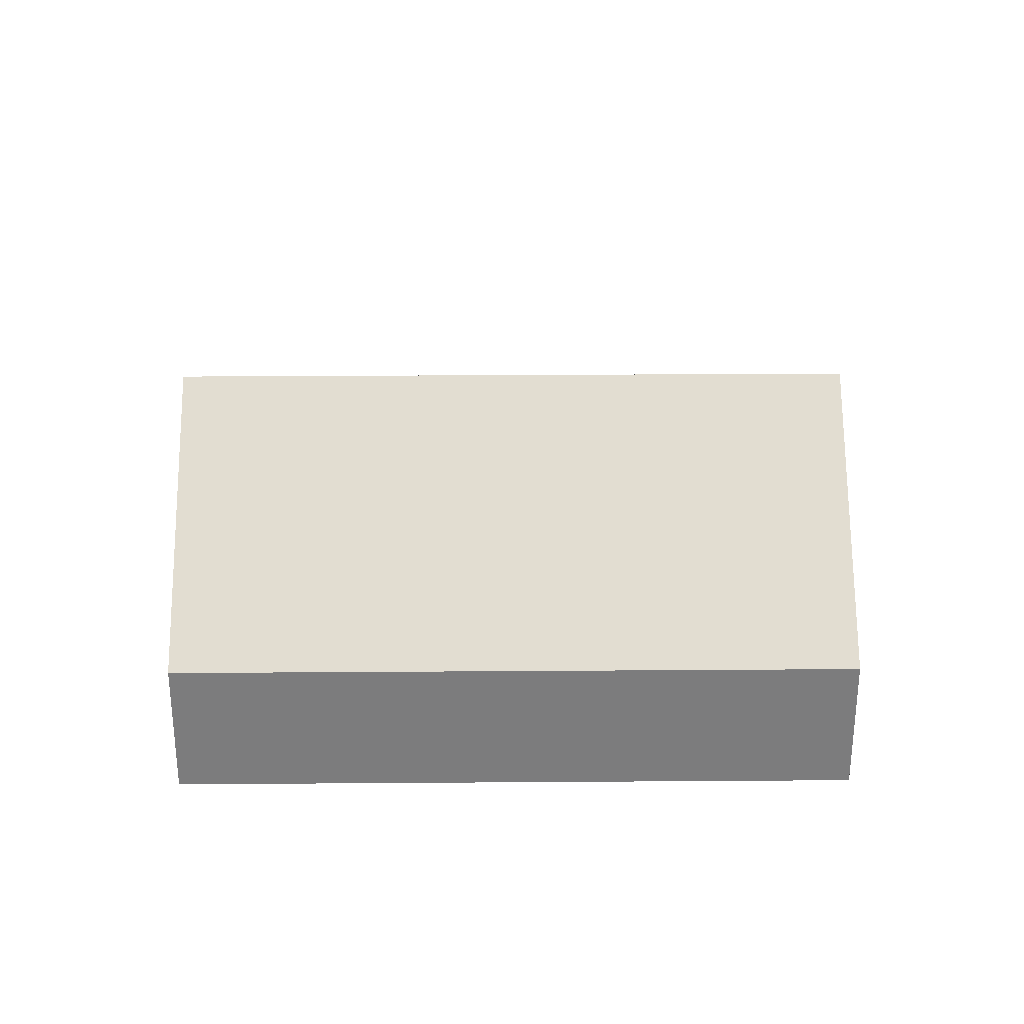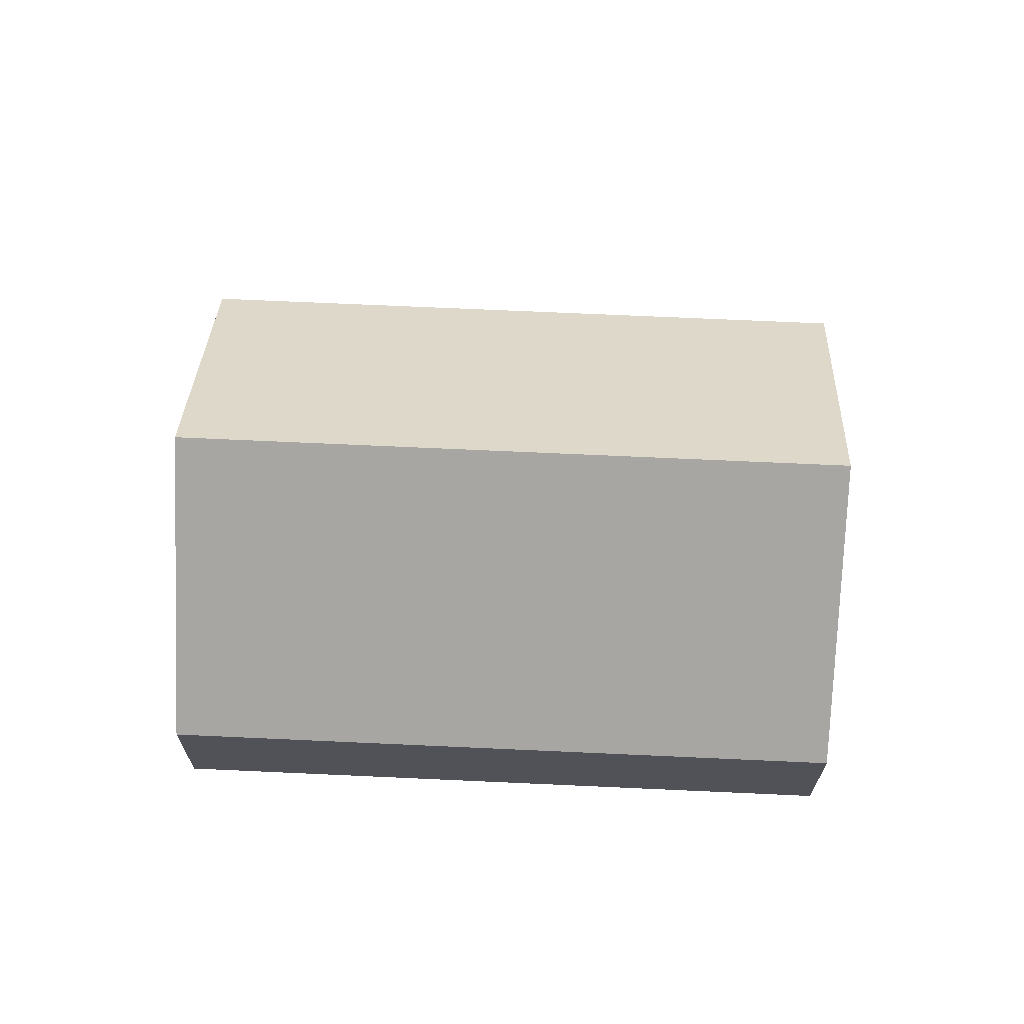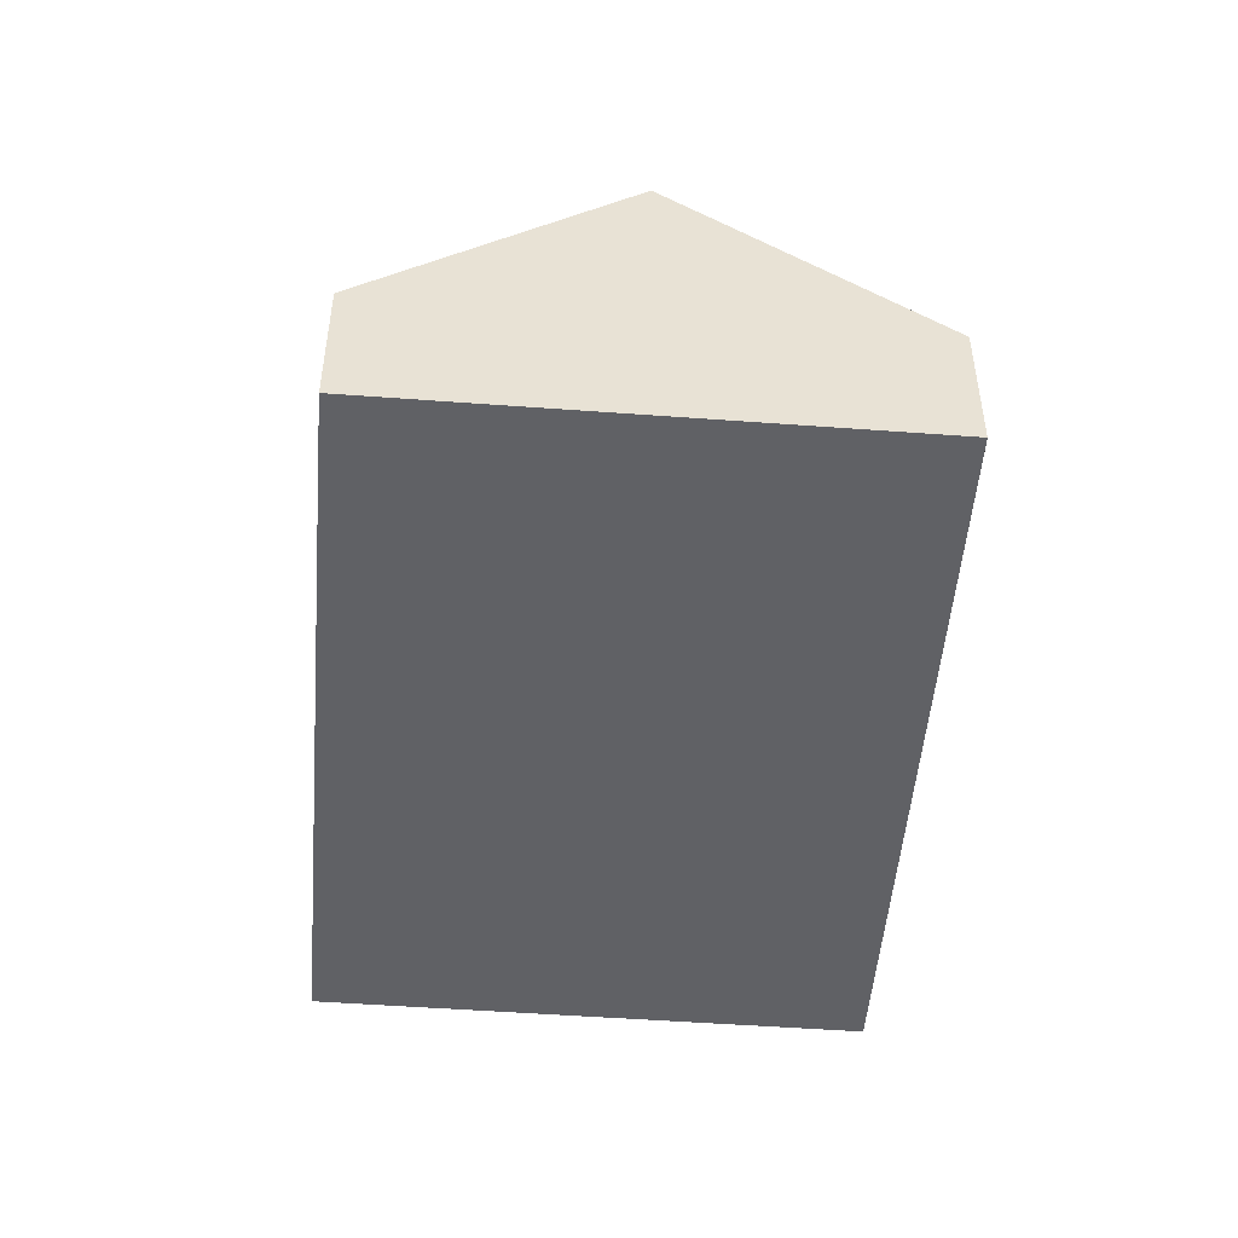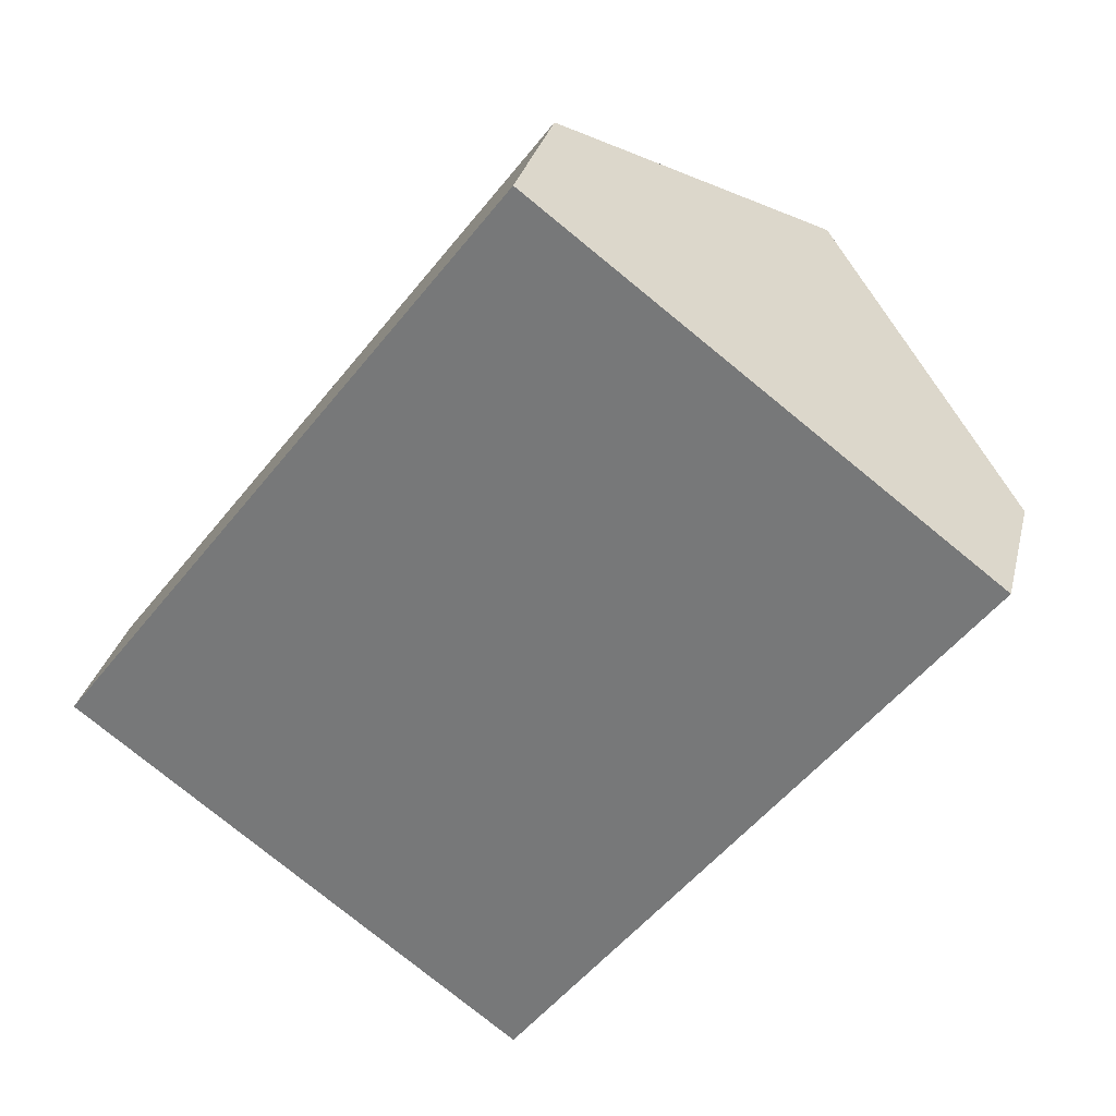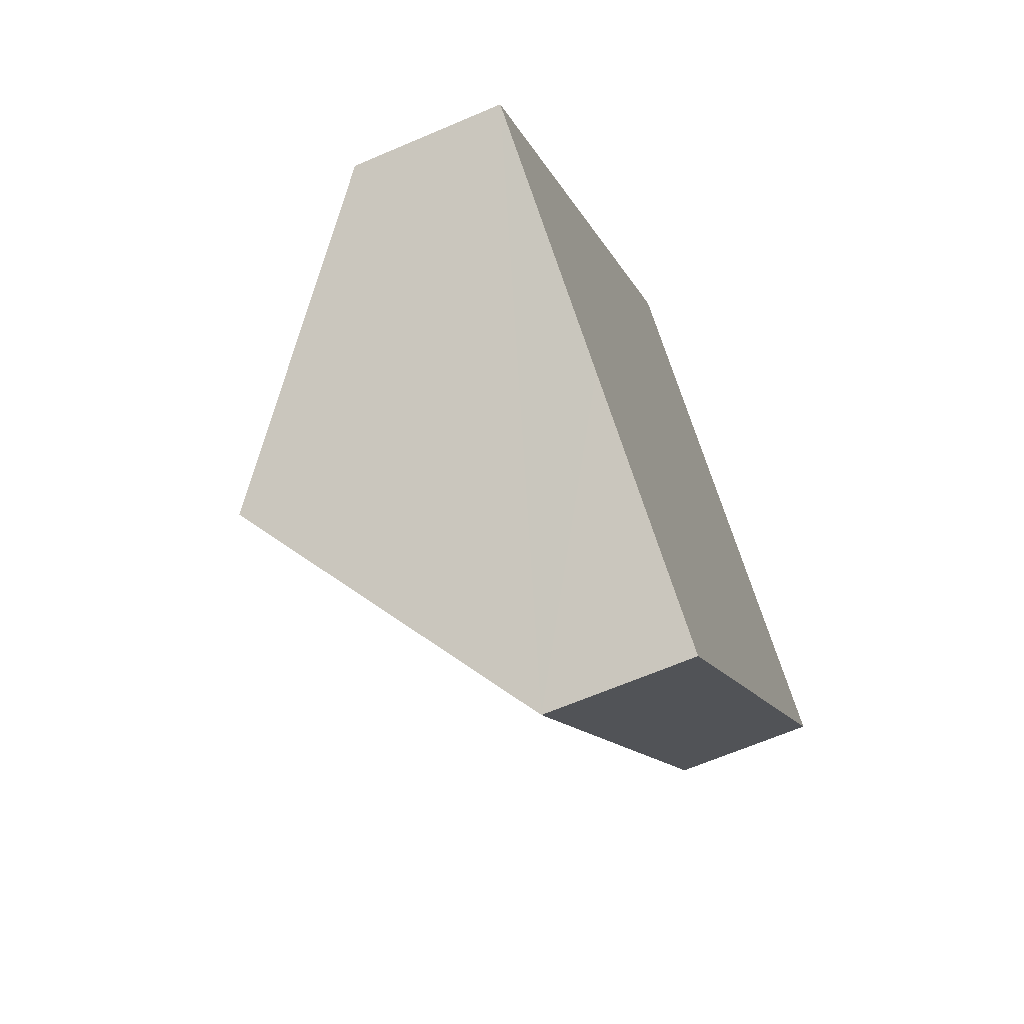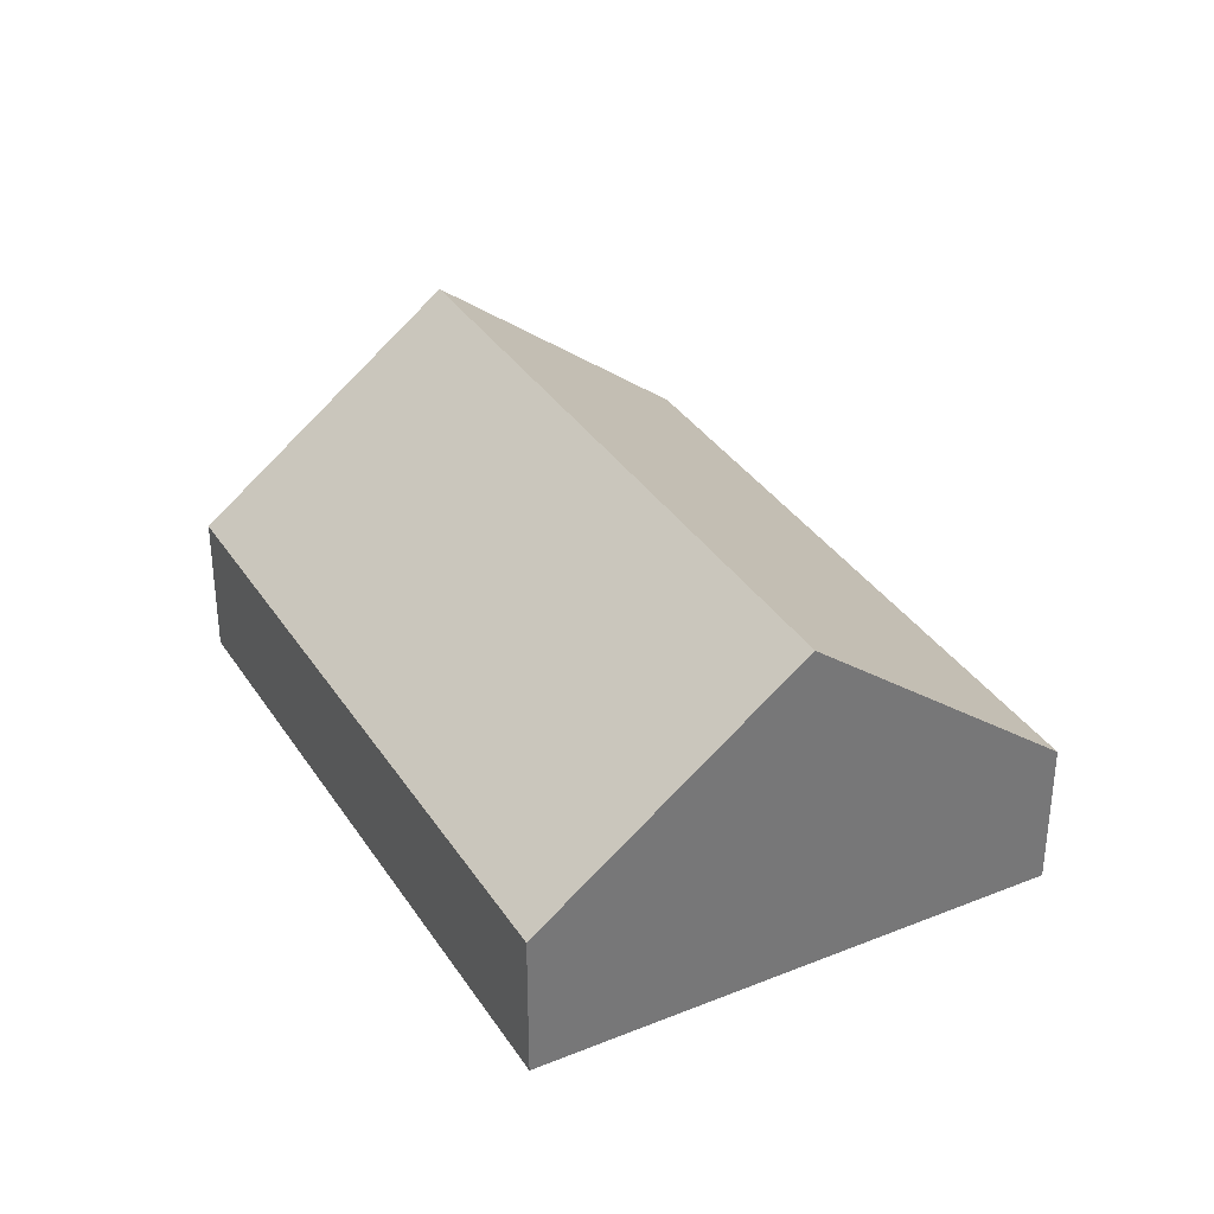
<metadata>
{"format":"obj","ext":"obj","renderer":"f3d","projection":"perspective","resolution":1024,"background":"white","views":[{"elev":31.3,"azim":126.8,"up":"+Y"},{"elev":68.5,"azim":-50.0,"up":"+Y"},{"elev":-50.3,"azim":32.7,"up":"+Y"},{"elev":30.2,"azim":13.2,"up":"+Z"},{"elev":-65.0,"azim":-66.6,"up":"+Z"},{"elev":34.7,"azim":9.0,"up":"+Y"}]}
</metadata>
<code>
v  2.991 1.019 -2.285
v  4.54 2.449 2.843
v  6.036 1.019 1.701
v  1.496 2.449 -1.143
v  0 1.018 6.233e-17
v  3.045 1.019 3.985
v  3.045 -2.44e-16 3.985
v  0 0 0
v  4.54 -1.741e-16 2.843
v  6.036 -1.042e-16 1.701
v  2.991 1.399e-16 -2.285
v  1.496 6.999e-17 -1.143
g defaultobject
f 1 2 3
f 2 1 4
f 5 2 4
f 2 5 6
f 5 7 6
f 7 5 8
f 7 2 6
f 2 7 9
f 2 9 3
f 3 9 10
f 10 1 3
f 1 10 11
f 4 8 5
f 8 4 1
f 8 1 12
f 12 1 11
f 9 11 10
f 11 9 7
f 11 7 8
f 11 8 12

</code>
